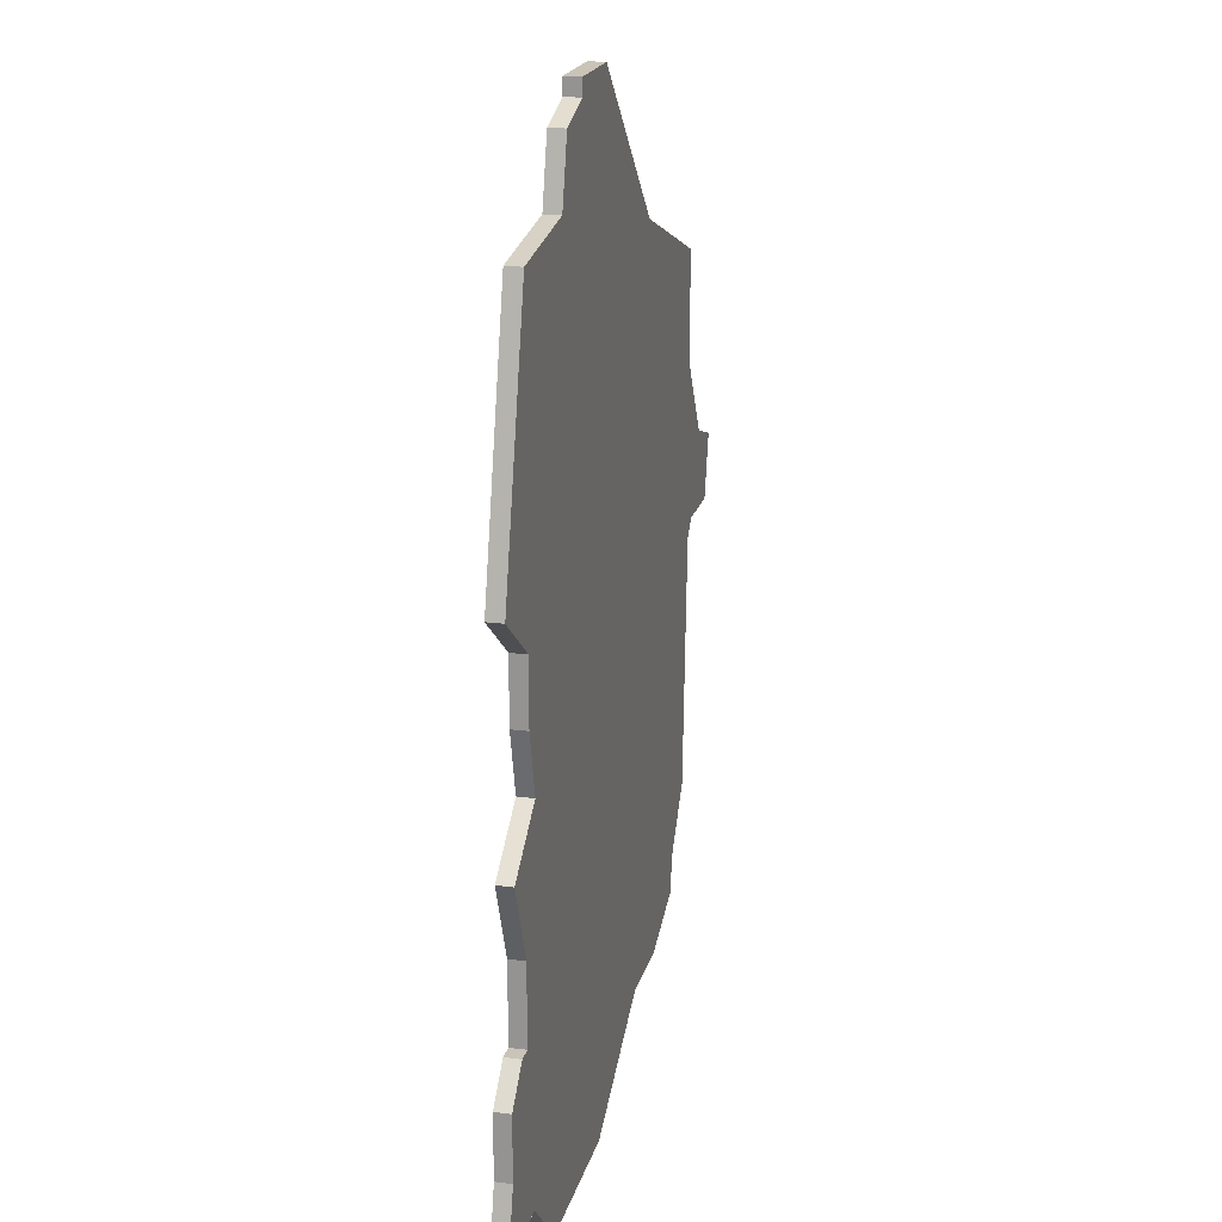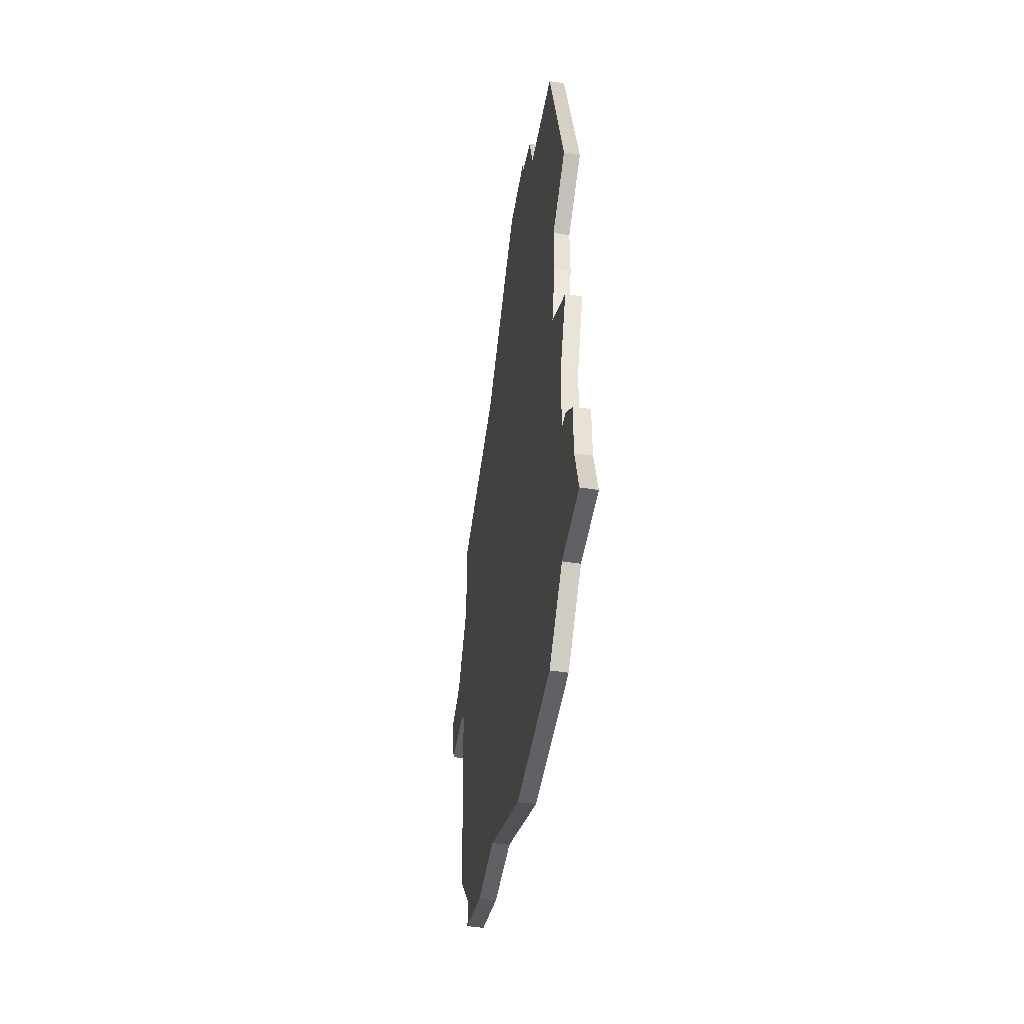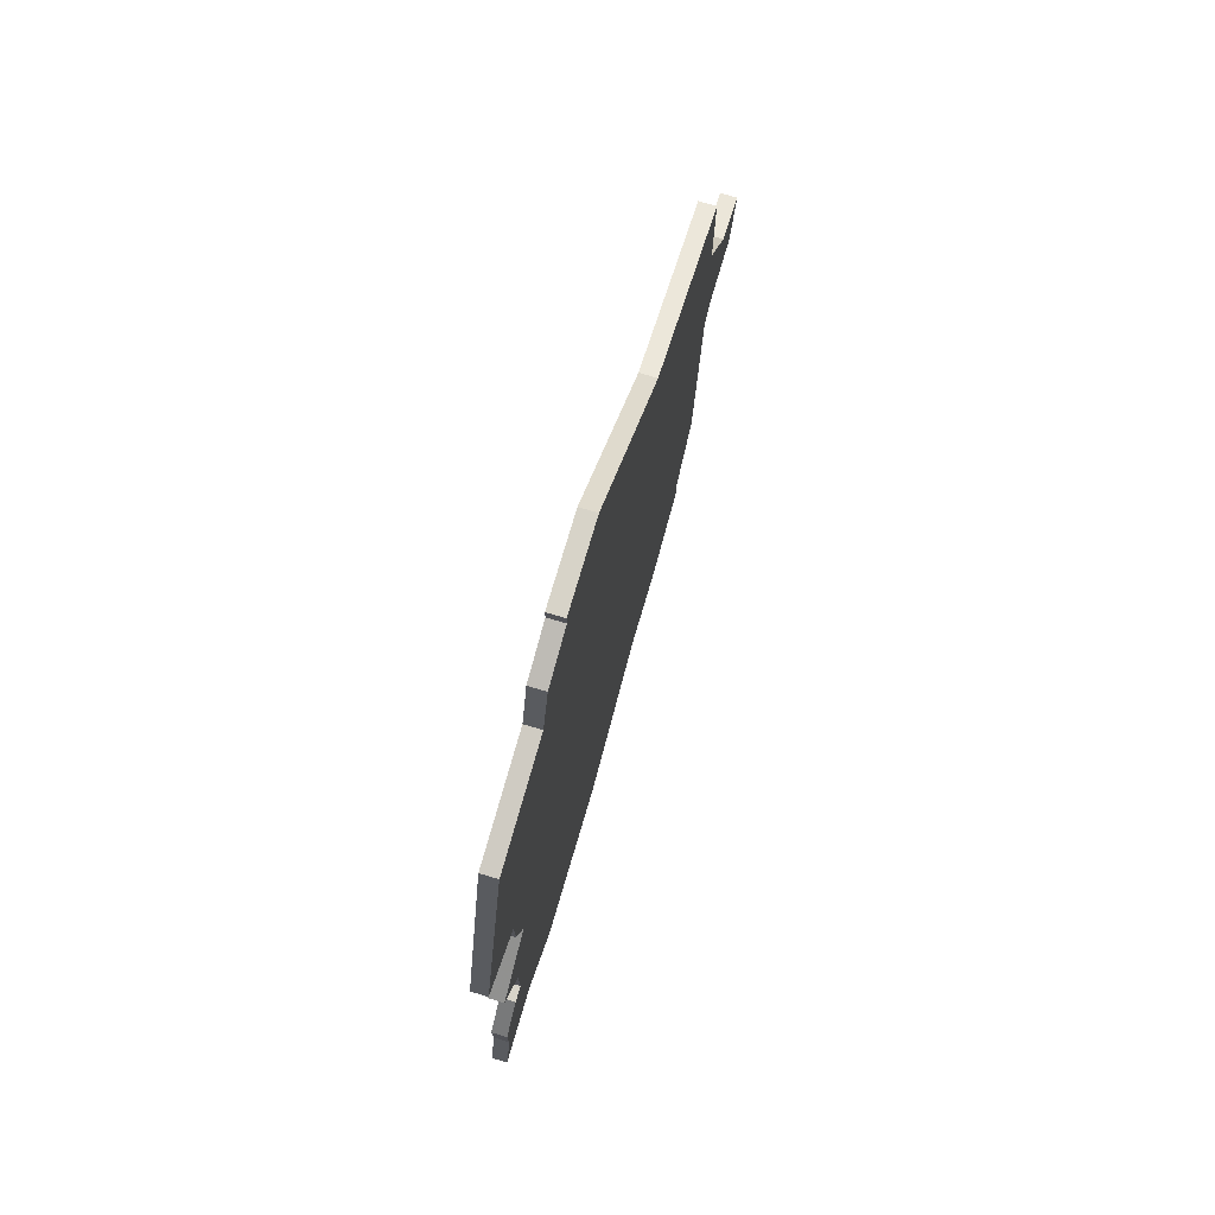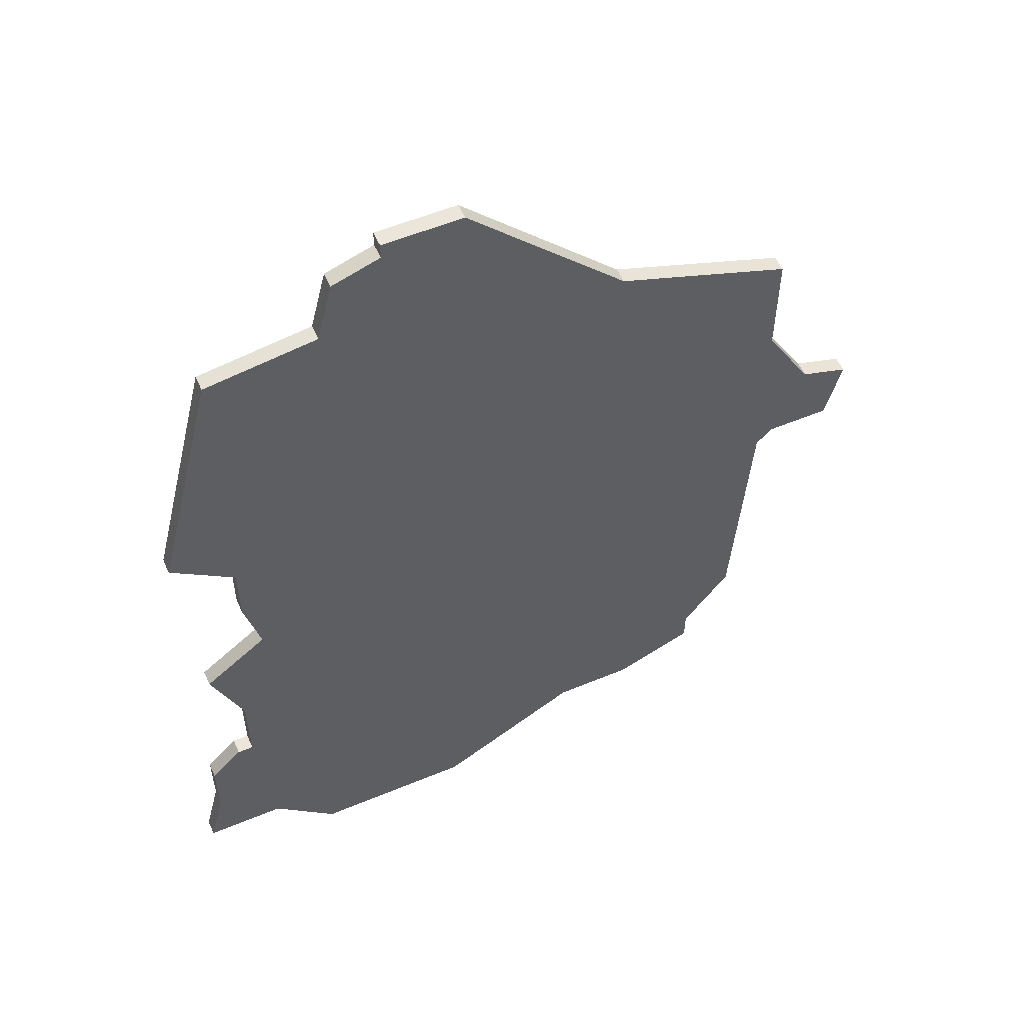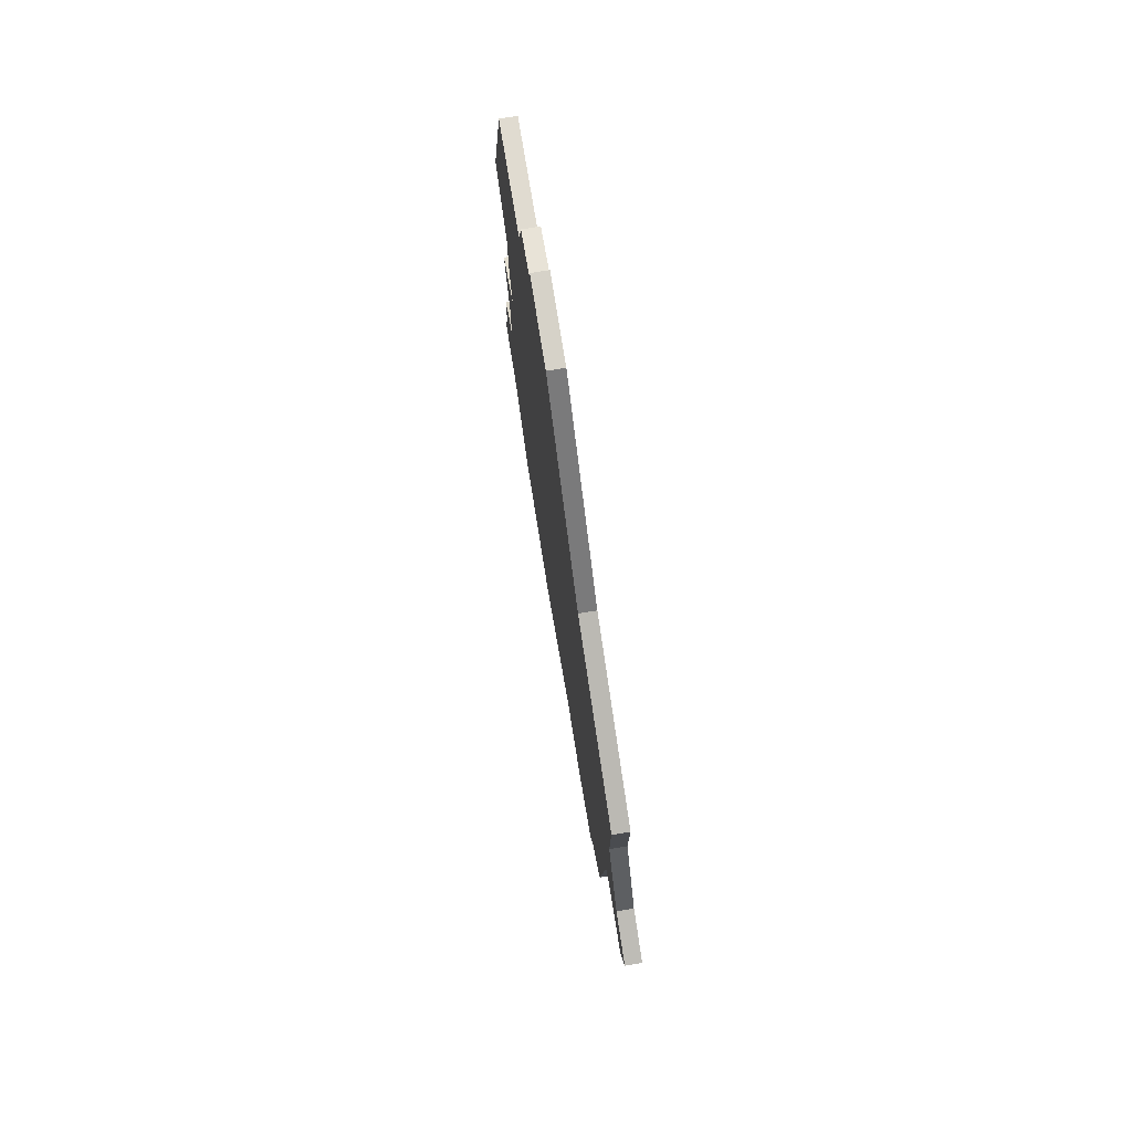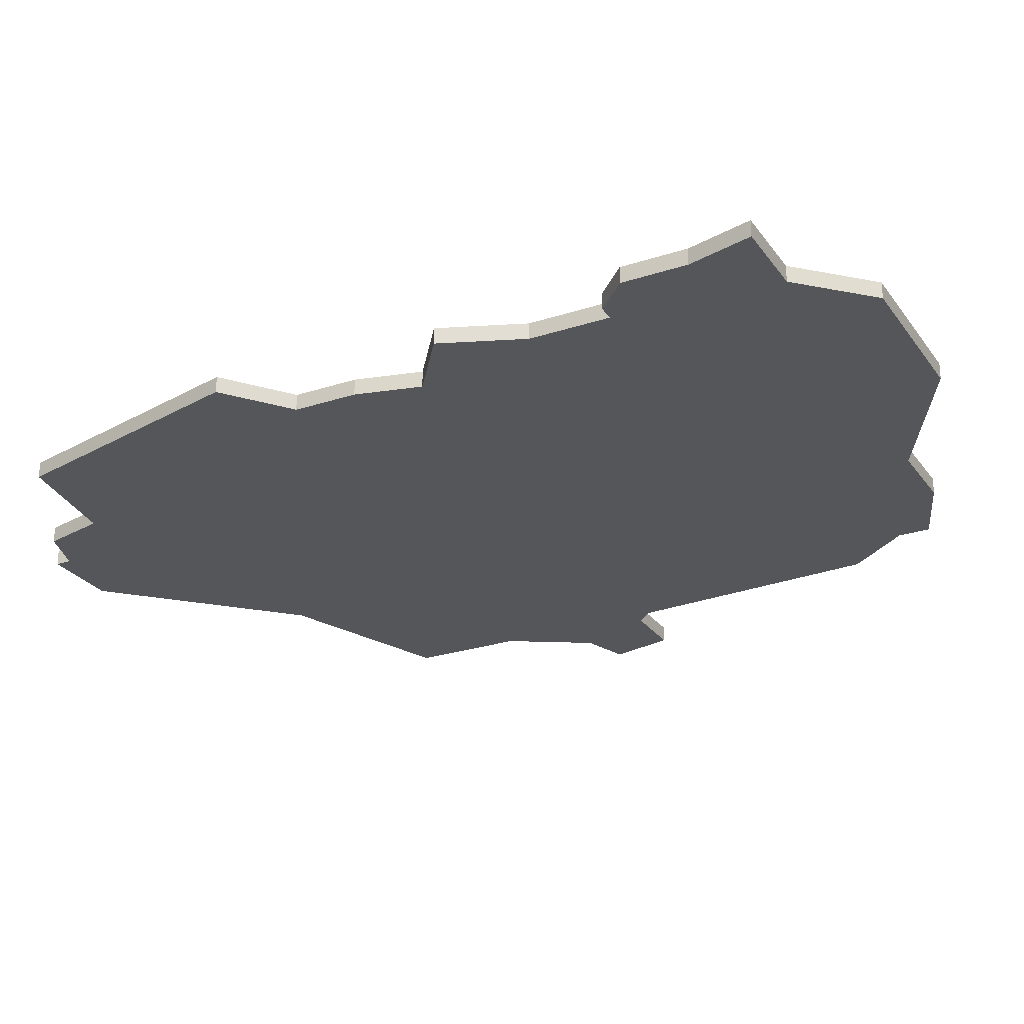
<metadata>
{"format":"obj","ext":"obj","renderer":"f3d","projection":"perspective","resolution":1024,"background":"white","views":[{"elev":19.9,"azim":-76.4,"up":"+Y"},{"elev":-50.1,"azim":-99.3,"up":"+Y"},{"elev":76.5,"azim":-73.5,"up":"+Y"},{"elev":55.2,"azim":-23.7,"up":"+Y"},{"elev":77.6,"azim":80.9,"up":"+Y"},{"elev":-26.1,"azim":-62.5,"up":"+Z"}]}
</metadata>
<code>
v 4396 -579 0
v 4392 -595 0
v 4396 -598 0
v 4396 -602 0
v 4397 -606 0
v 4393 -609 0
v 4395 -614 0
v 4395 -619 0
v 4394 -619 0
v 4392 -621 0
v 4392 -625 0
v 4391 -629 0
v 4396 -629 0
v 4400 -633 0
v 4410 -633 0
v 4419 -628 0
v 4424 -628 0
v 4429 -626 0
v 4429 -624 0
v 4432 -620 0
v 4433 -604 0
v 4434 -603 0
v 4438 -603 0
v 4439 -599 0
v 4436 -598 0
v 4433 -593 0
v 4433 -586 0
v 4422 -582 0
v 4412 -572 0
v 4407 -572 0
v 4407 -573 0
v 4404 -574 0
v 4403 -578 0
v 4396 -579 1
v 4392 -595 1
v 4396 -598 1
v 4396 -602 1
v 4397 -606 1
v 4393 -609 1
v 4395 -614 1
v 4395 -619 1
v 4394 -619 1
v 4392 -621 1
v 4392 -625 1
v 4391 -629 1
v 4396 -629 1
v 4400 -633 1
v 4410 -633 1
v 4419 -628 1
v 4424 -628 1
v 4429 -626 1
v 4429 -624 1
v 4432 -620 1
v 4433 -604 1
v 4434 -603 1
v 4438 -603 1
v 4439 -599 1
v 4436 -598 1
v 4433 -593 1
v 4433 -586 1
v 4422 -582 1
v 4412 -572 1
v 4407 -572 1
v 4407 -573 1
v 4404 -574 1
v 4403 -578 1
f 2 1 33
f 5 4 3
f 7 6 5
f 10 9 8
f 13 12 11
f 15 14 13
f 18 17 16
f 21 20 19
f 24 23 22
f 28 27 26
f 30 29 28
f 33 32 31
f 3 2 33
f 8 7 5
f 11 10 8
f 15 13 11
f 19 18 16
f 25 24 22
f 28 26 25
f 31 30 28
f 3 33 31
f 15 11 8
f 21 19 16
f 25 22 21
f 31 28 25
f 5 3 31
f 15 8 5
f 21 16 15
f 31 25 21
f 15 5 31
f 31 21 15
f 66 34 35
f 36 37 38
f 38 39 40
f 41 42 43
f 44 45 46
f 46 47 48
f 49 50 51
f 52 53 54
f 55 56 57
f 59 60 61
f 61 62 63
f 64 65 66
f 66 35 36
f 38 40 41
f 41 43 44
f 44 46 48
f 49 51 52
f 55 57 58
f 58 59 61
f 61 63 64
f 64 66 36
f 41 44 48
f 49 52 54
f 54 55 58
f 58 61 64
f 64 36 38
f 38 41 48
f 48 49 54
f 54 58 64
f 64 38 48
f 48 54 64
f 35 34 2
f 2 34 1
f 36 35 3
f 3 35 2
f 37 36 4
f 4 36 3
f 38 37 5
f 5 37 4
f 39 38 6
f 6 38 5
f 40 39 7
f 7 39 6
f 41 40 8
f 8 40 7
f 42 41 9
f 9 41 8
f 43 42 10
f 10 42 9
f 44 43 11
f 11 43 10
f 45 44 12
f 12 44 11
f 46 45 13
f 13 45 12
f 47 46 14
f 14 46 13
f 48 47 15
f 15 47 14
f 49 48 16
f 16 48 15
f 50 49 17
f 17 49 16
f 51 50 18
f 18 50 17
f 52 51 19
f 19 51 18
f 53 52 20
f 20 52 19
f 54 53 21
f 21 53 20
f 55 54 22
f 22 54 21
f 56 55 23
f 23 55 22
f 57 56 24
f 24 56 23
f 58 57 25
f 25 57 24
f 59 58 26
f 26 58 25
f 60 59 27
f 27 59 26
f 61 60 28
f 28 60 27
f 62 61 29
f 29 61 28
f 63 62 30
f 30 62 29
f 64 63 31
f 31 63 30
f 65 64 32
f 32 64 31
f 34 66 1
f 1 66 33
f 66 65 33
f 33 65 32

</code>
